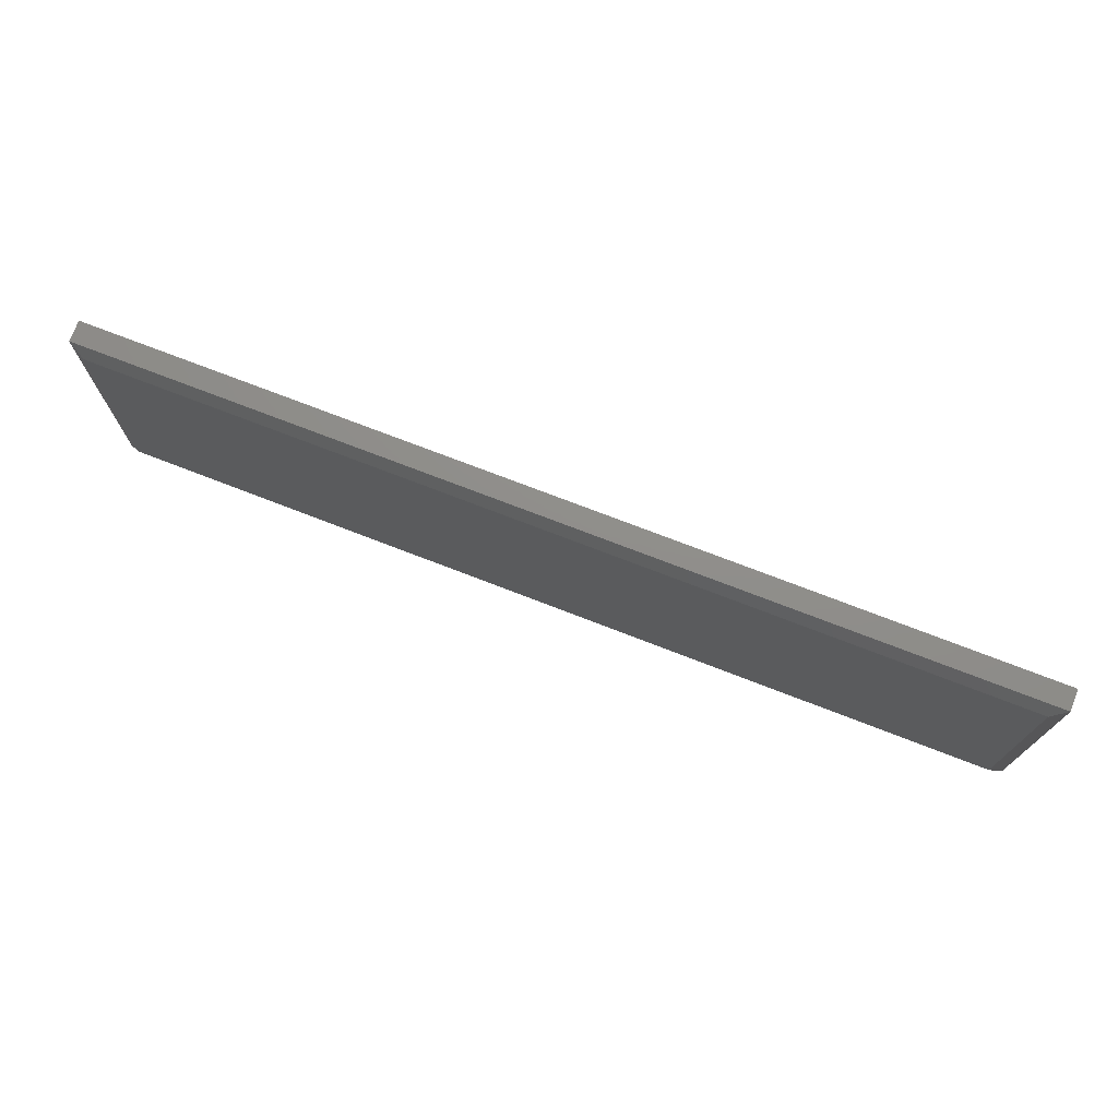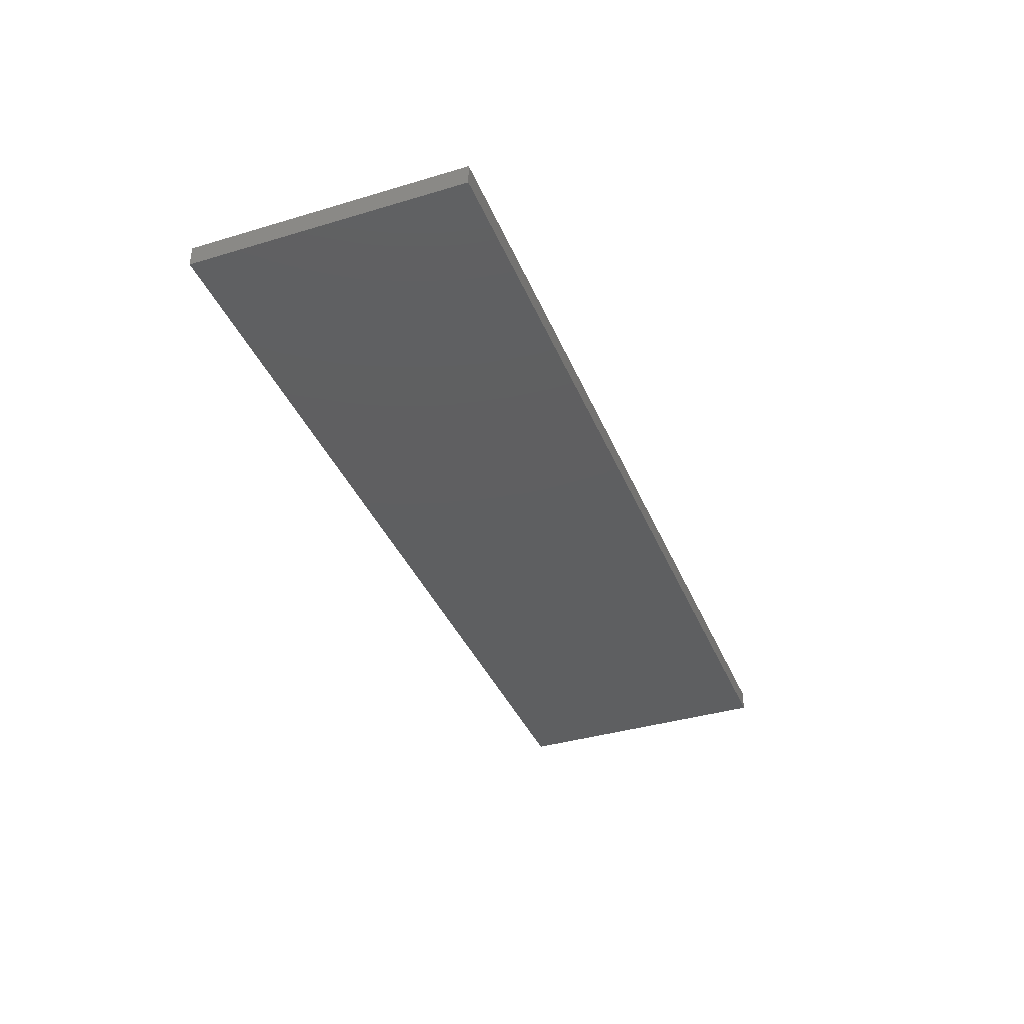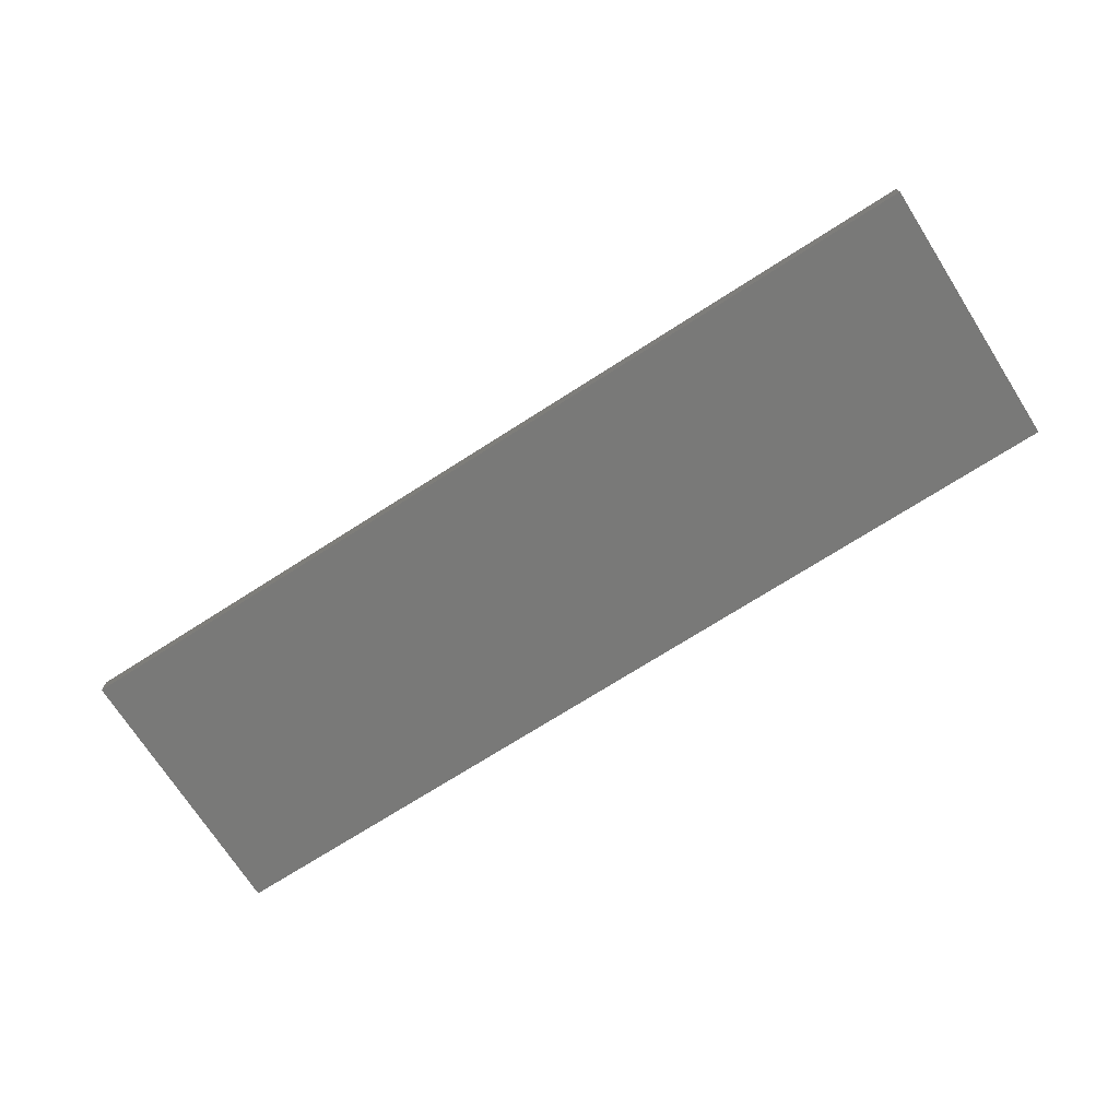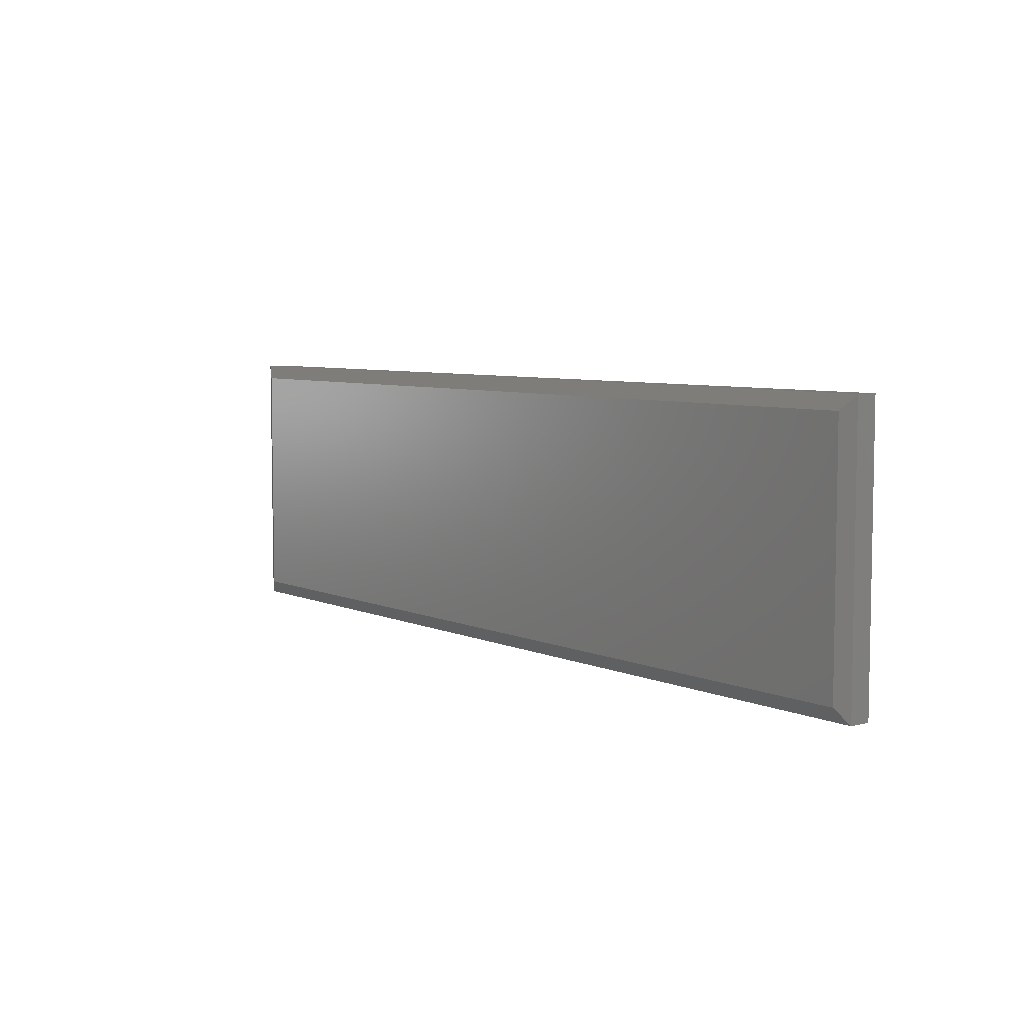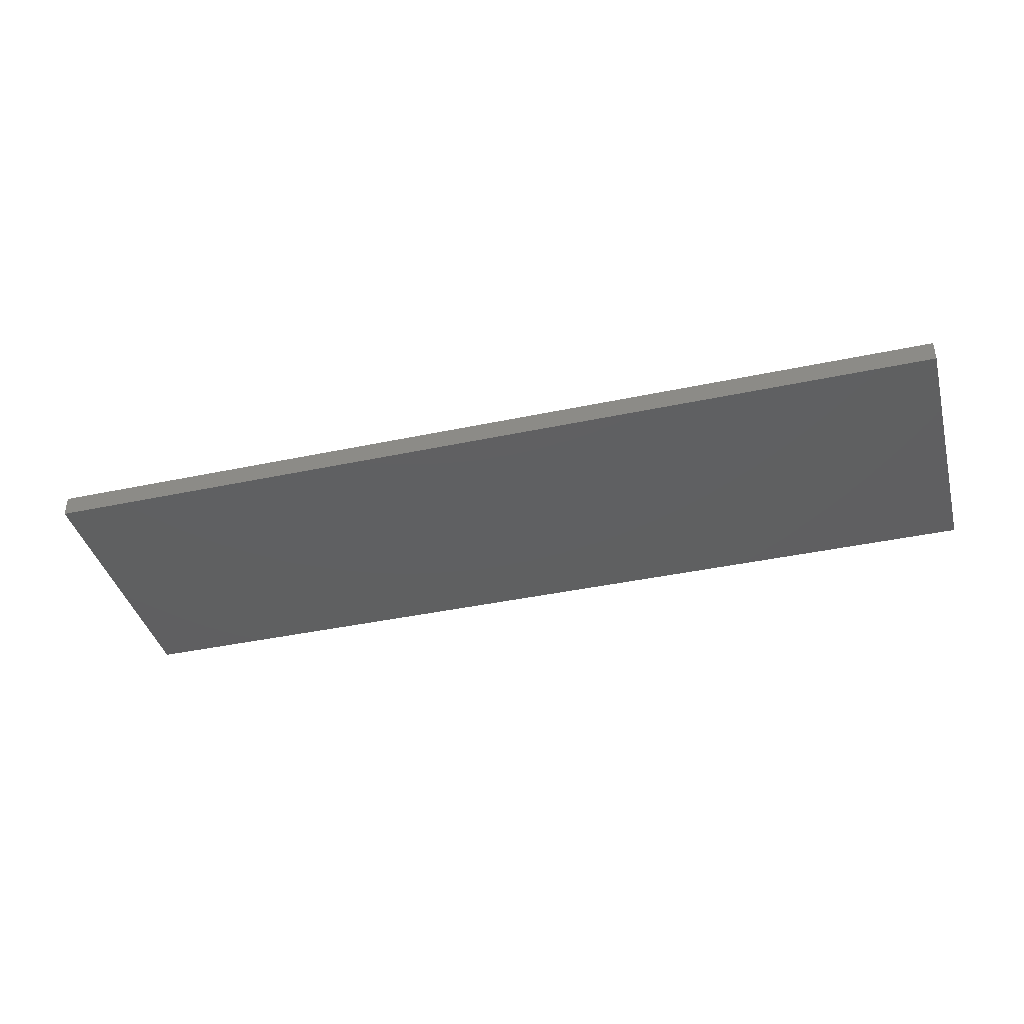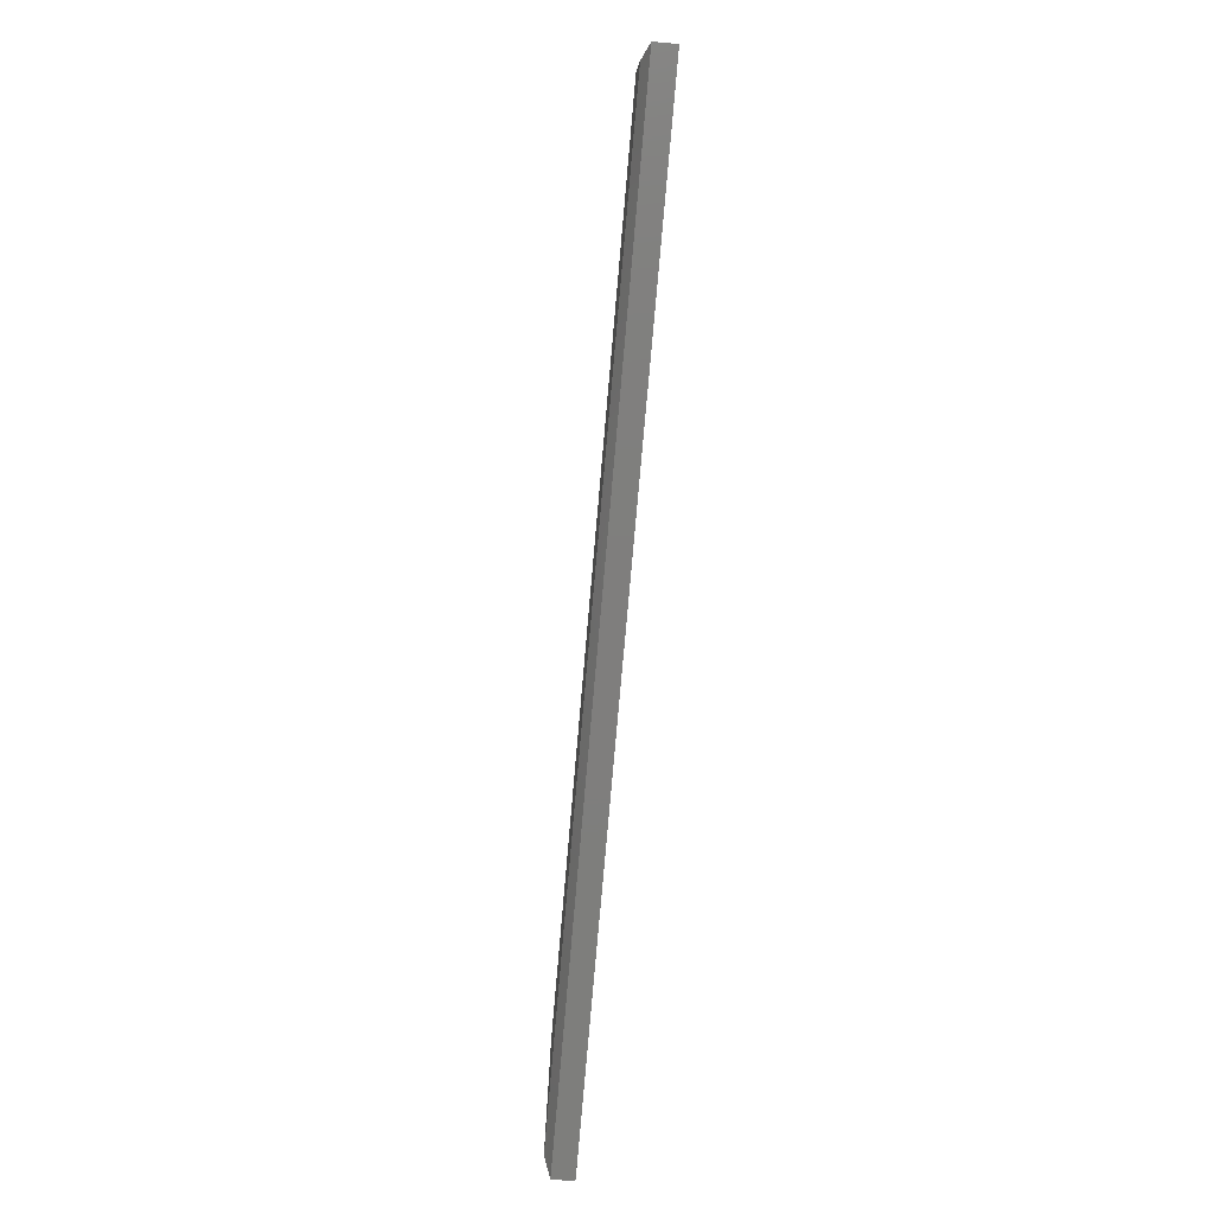
<metadata>
{"format":"stl","ext":"stl","renderer":"f3d","projection":"perspective","resolution":1024,"background":"white","views":[{"elev":73.5,"azim":21.2,"up":"+Y"},{"elev":-37.9,"azim":110.9,"up":"+Z"},{"elev":-71.9,"azim":-147.4,"up":"+Z"},{"elev":6.3,"azim":52.1,"up":"+Y"},{"elev":-39.8,"azim":14.8,"up":"+Z"},{"elev":-78.3,"azim":85.0,"up":"+Y"}]}
</metadata>
<code>
# stl→obj: 12 verts, 20 faces
v -0.2656 -0.1094 0.03125
v 0.7344 -0.1094 0.03125
v -0.2656 0.1633 0.03125
v 0.7344 0.1633 0.03125
v -0.2812 0.1789 0.02344
v -0.2812 0.1789 0
v -0.2812 -0.125 0.02344
v -0.2812 -0.125 0
v 0.75 0.1789 0.02344
v 0.75 0.1789 0
v 0.75 -0.125 0.02344
v 0.75 -0.125 0
f 1 2 3
f 3 2 4
f 5 6 7
f 7 6 8
f 9 10 5
f 5 10 6
f 11 12 9
f 9 12 10
f 7 8 11
f 11 8 12
f 9 5 4
f 4 5 3
f 11 9 2
f 2 9 4
f 7 11 1
f 1 11 2
f 5 7 3
f 3 7 1
f 8 6 12
f 12 6 10

</code>
